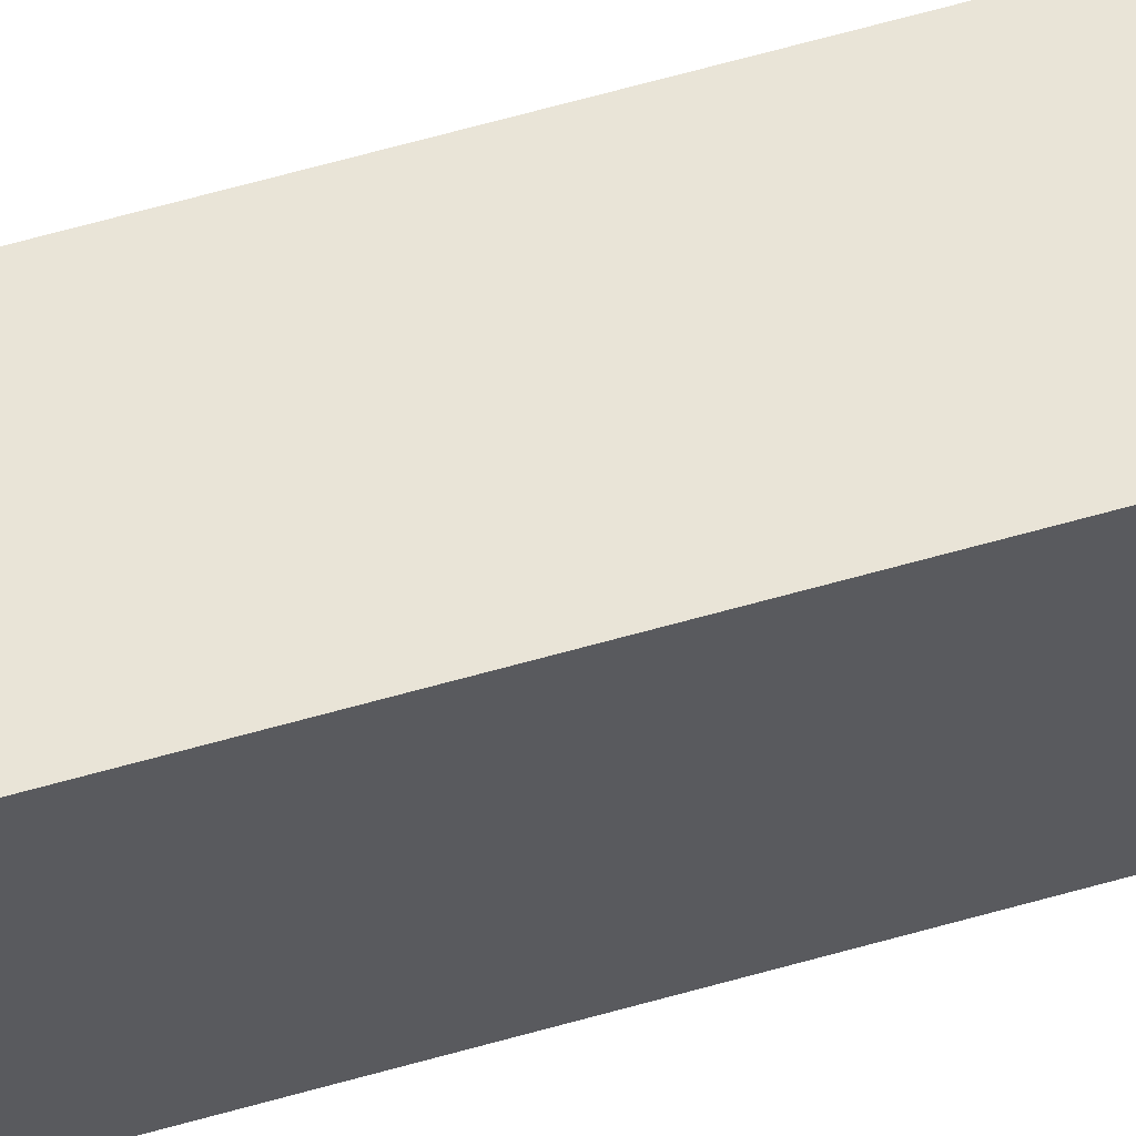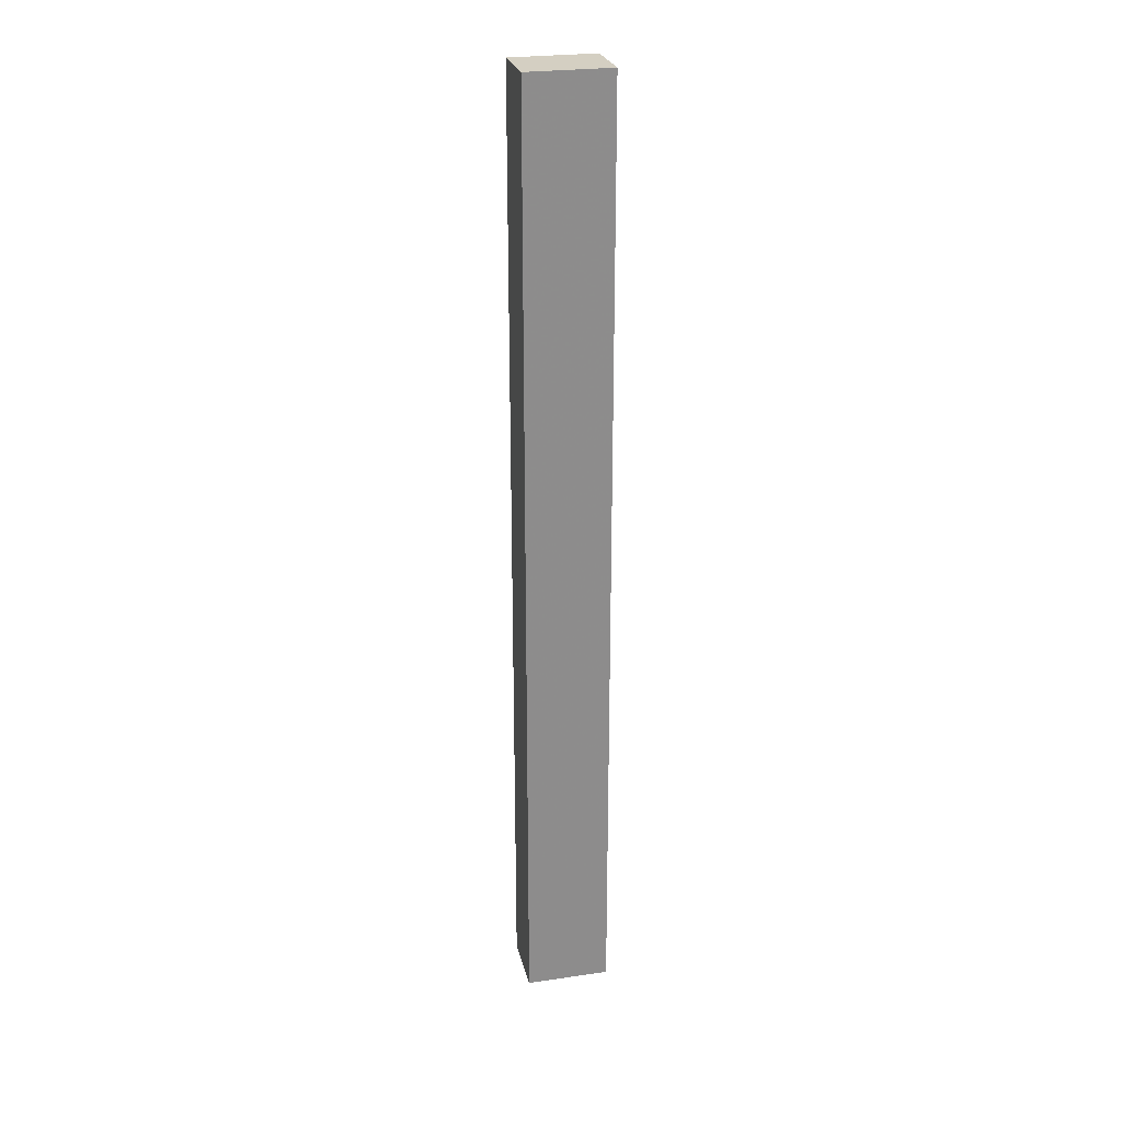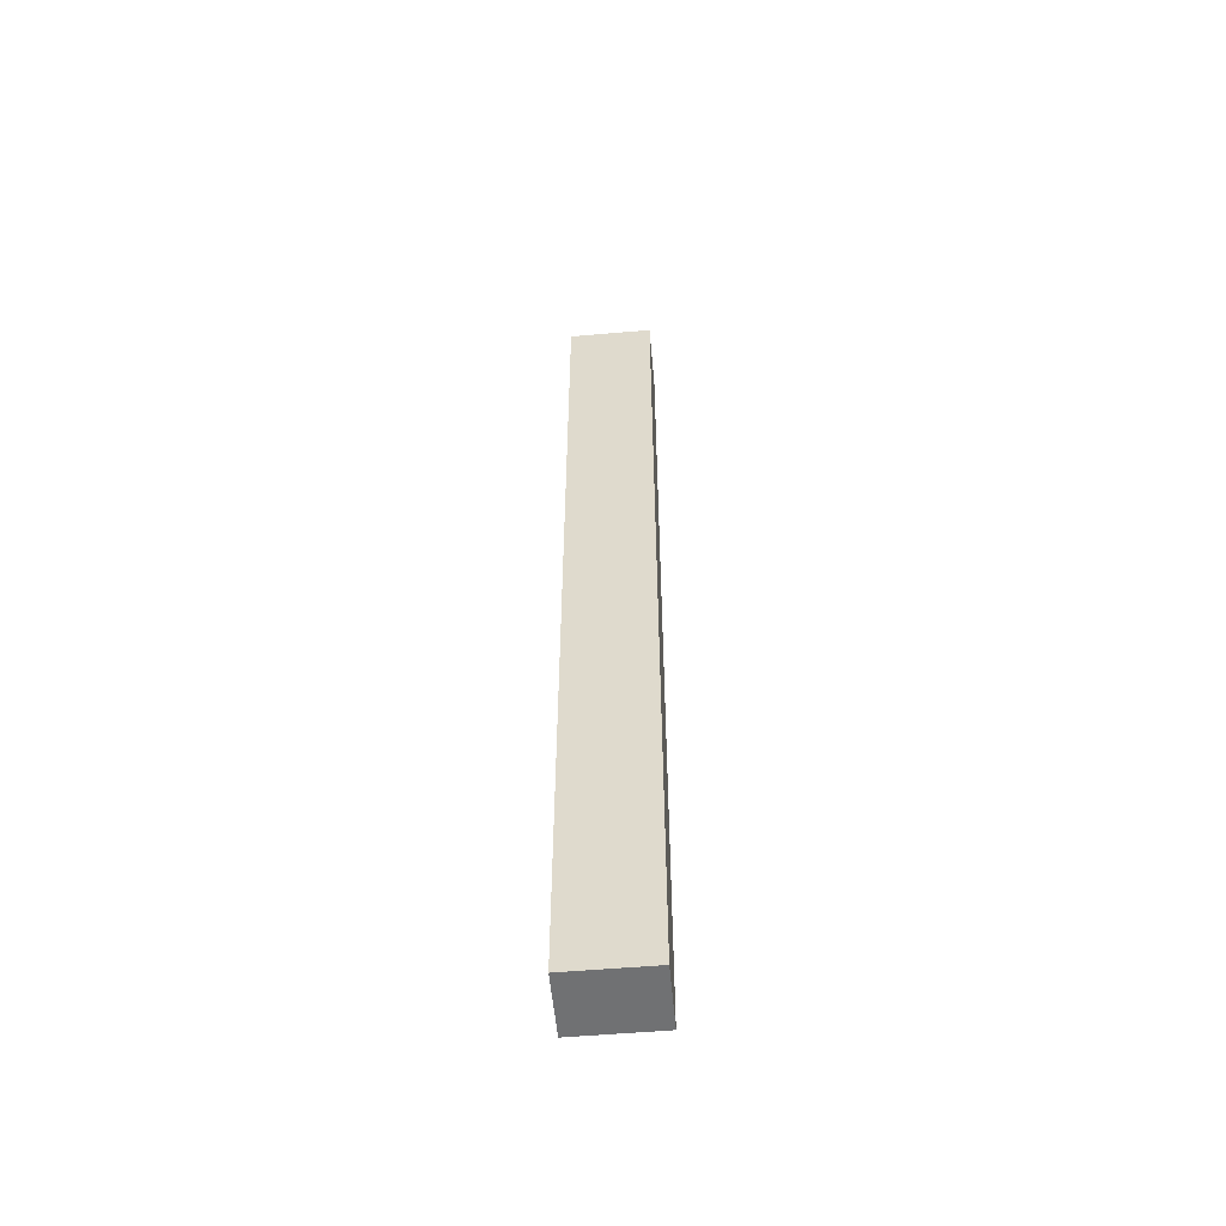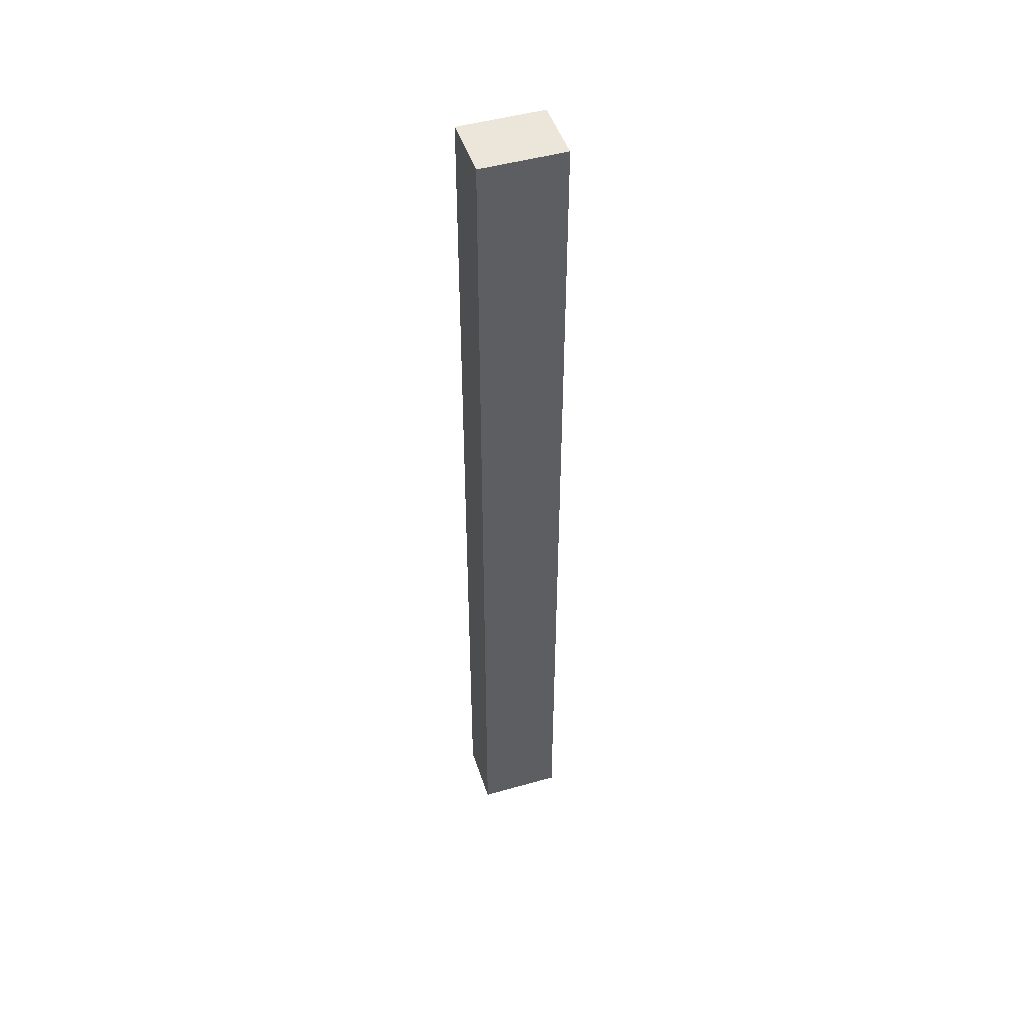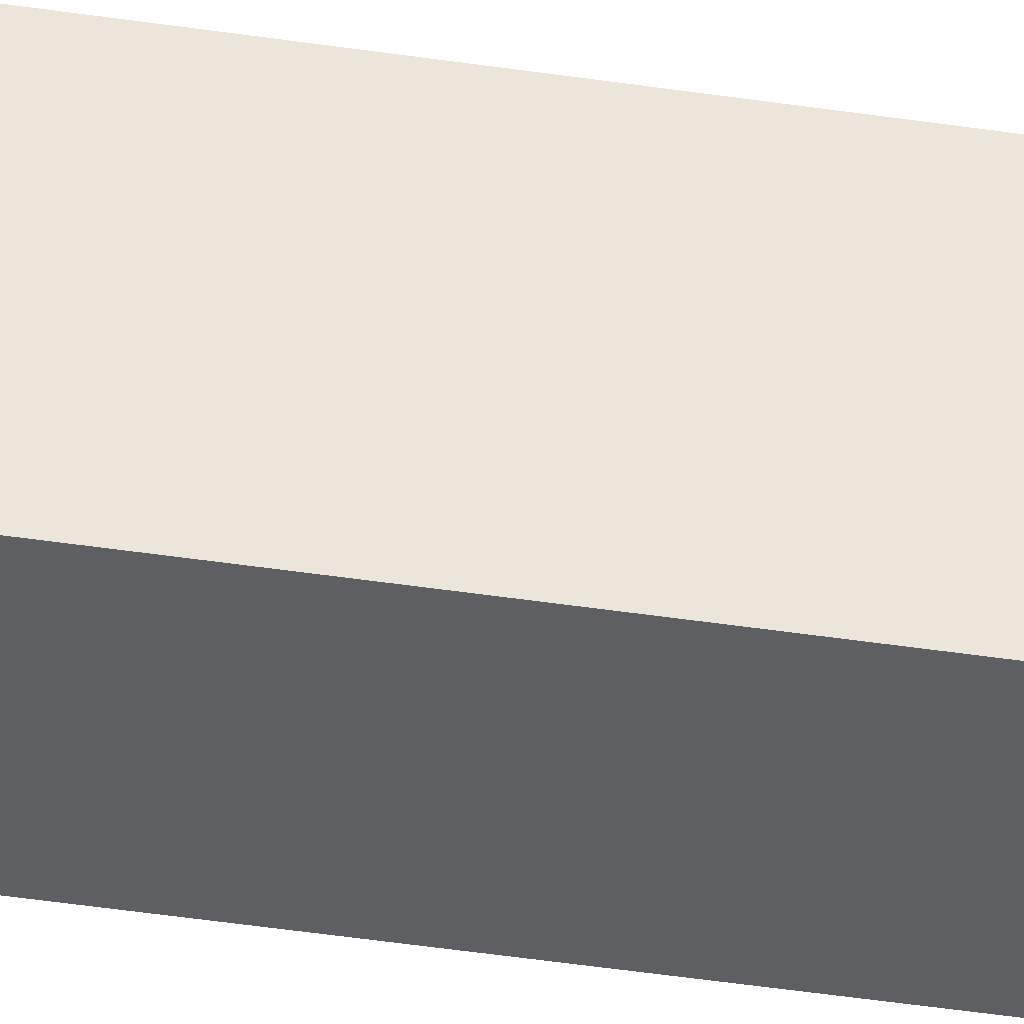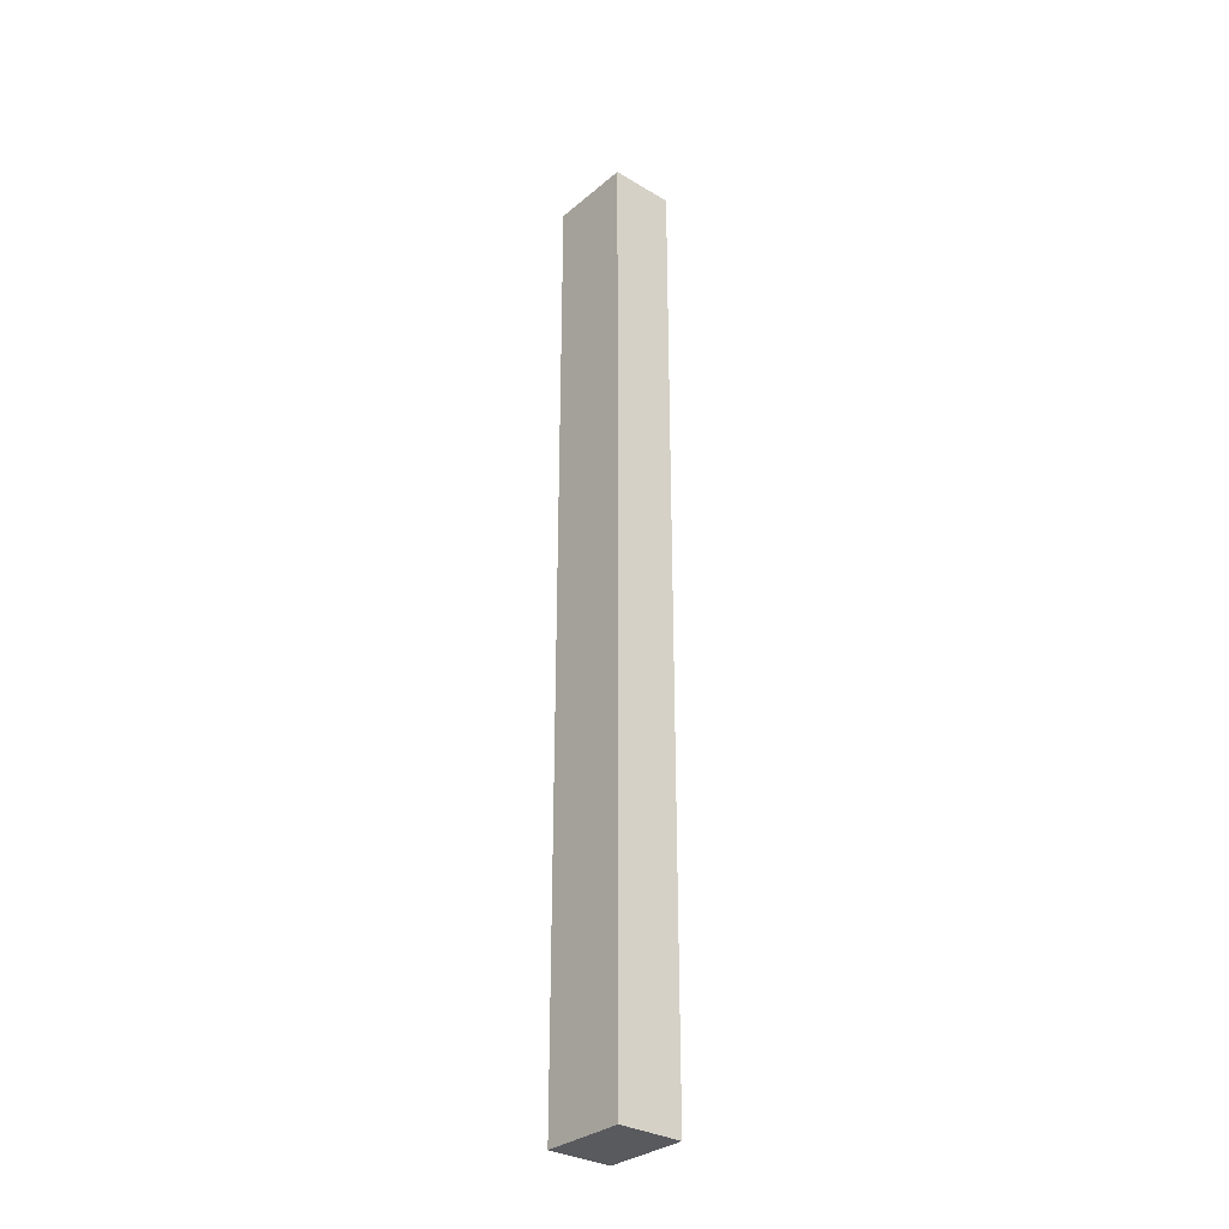
<metadata>
{"format":"obj","ext":"obj","renderer":"f3d","projection":"perspective","resolution":1024,"background":"white","views":[{"elev":60.9,"azim":73.6,"up":"+Z"},{"elev":25.8,"azim":76.9,"up":"+Y"},{"elev":-55.2,"azim":-84.8,"up":"+Y"},{"elev":47.7,"azim":72.3,"up":"+Y"},{"elev":-41.4,"azim":-100.6,"up":"+Z"},{"elev":-31.3,"azim":-40.4,"up":"+Y"}]}
</metadata>
<code>
o long_002
v -54.25 -250 6.654
v -20.75 -250 6.654
v -20.75 -250 50.65
v -54.25 -250 50.65
v -20.75 -250 6.654
v -20.75 250 6.654
v -20.75 250 50.65
v -20.75 -250 50.65
v -20.75 250 6.654
v -54.25 250 6.654
v -54.25 250 50.65
v -20.75 250 50.65
v -54.25 250 6.654
v -54.25 -250 6.654
v -54.25 -250 50.65
v -54.25 250 50.65
v -54.25 -250 6.654
v -54.25 250 6.654
v -20.75 250 6.654
v -20.75 -250 6.654
v -54.25 -250 50.65
v -20.75 -250 50.65
v -20.75 250 50.65
v -54.25 250 50.65
f 1 2 3
f 5 6 7
f 9 10 11
f 13 14 15
f 17 18 19
f 21 22 23
f 1 3 4
f 5 7 8
f 9 11 12
f 13 15 16
f 17 19 20
f 21 23 24

</code>
